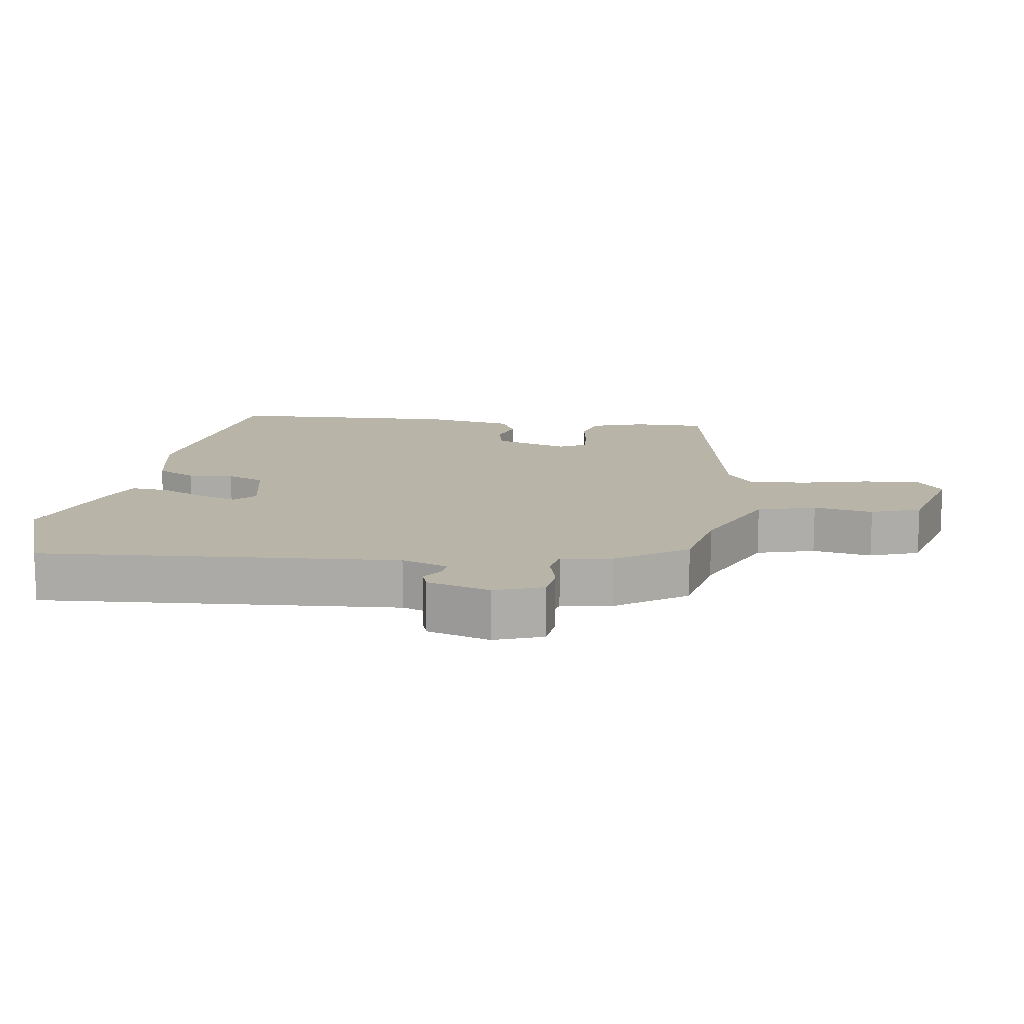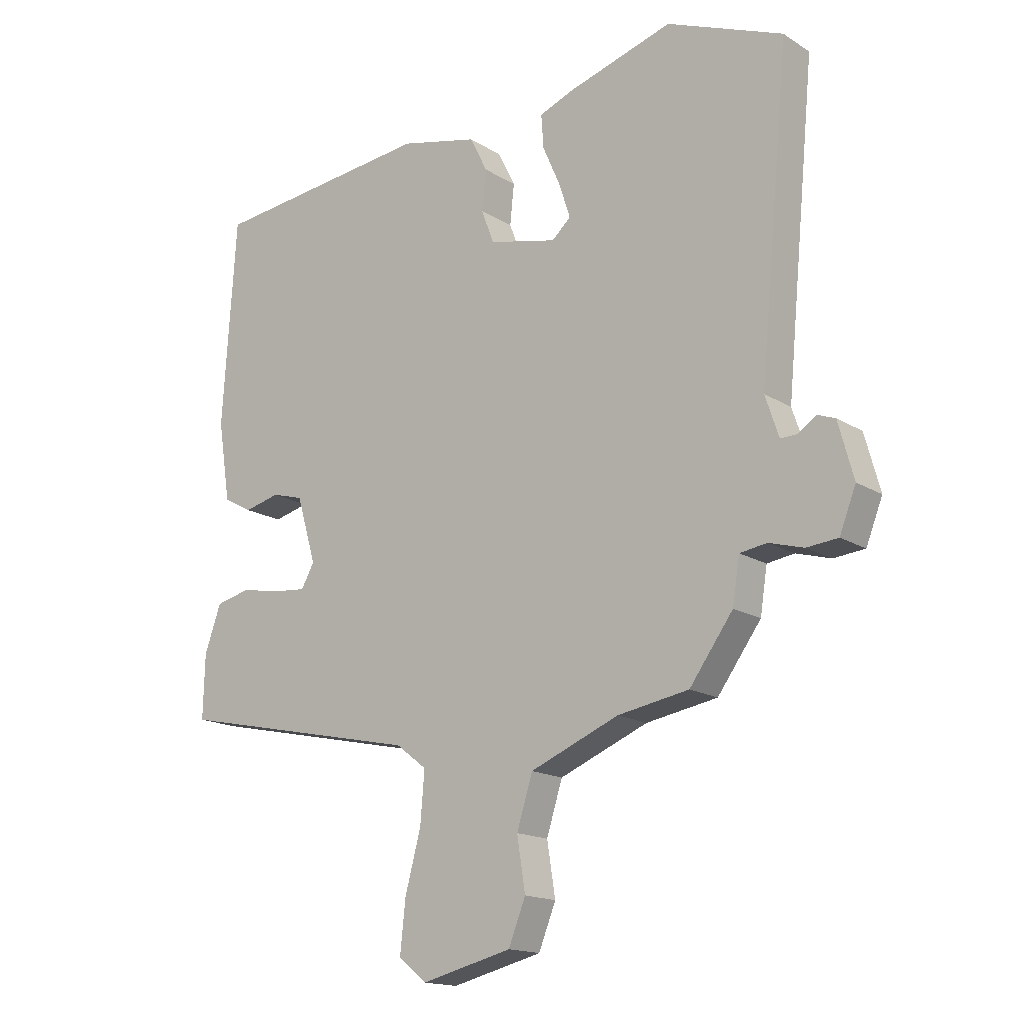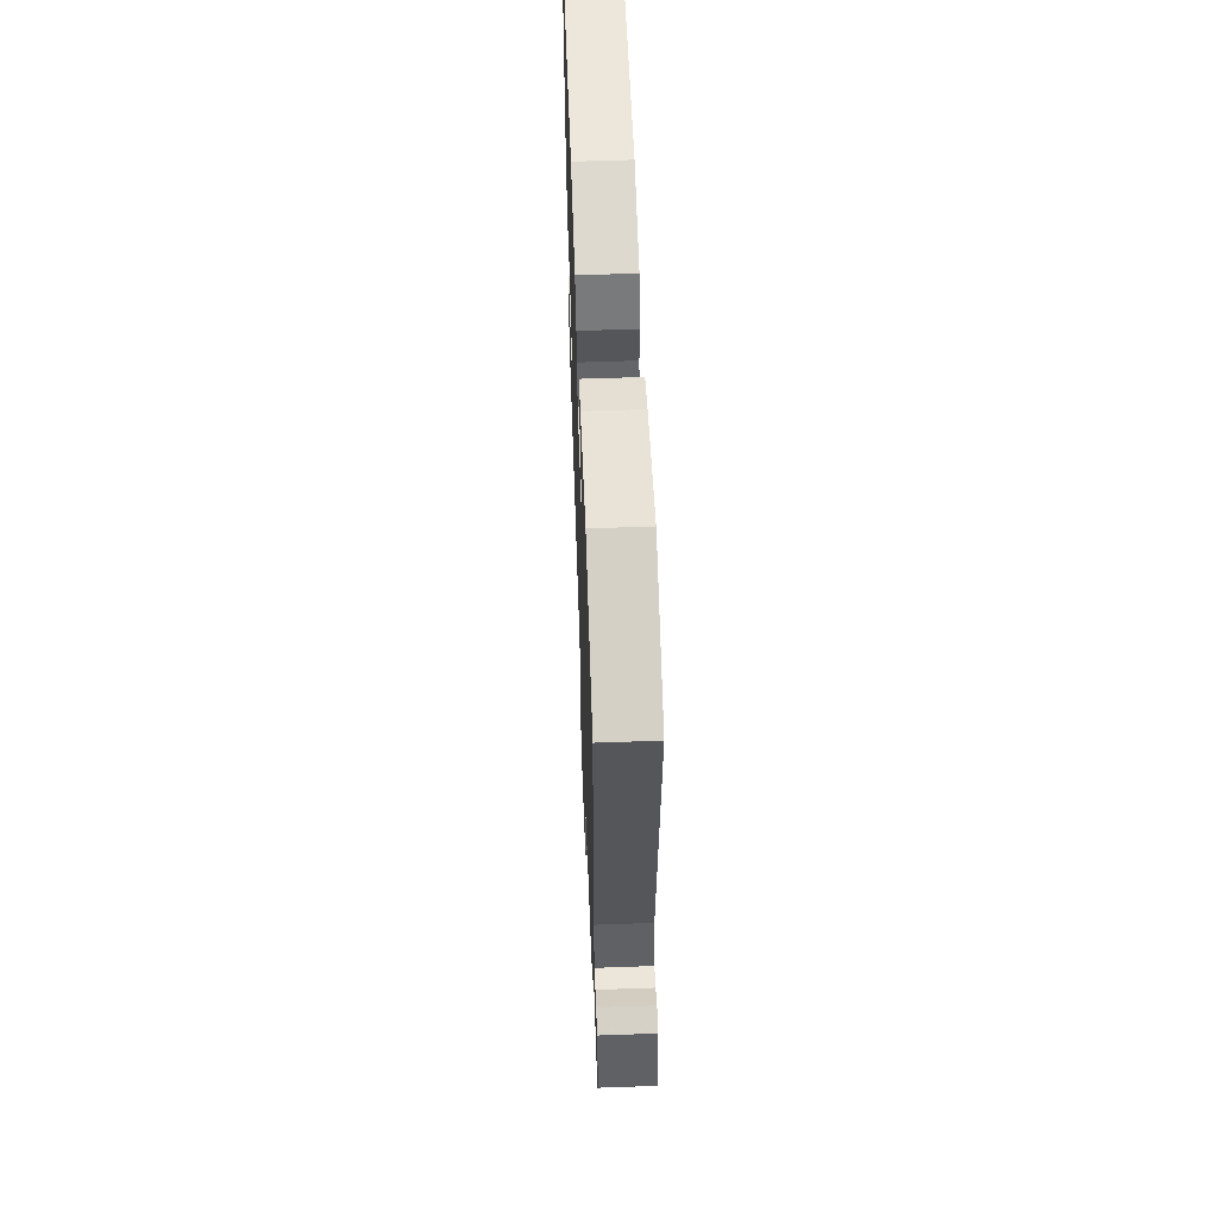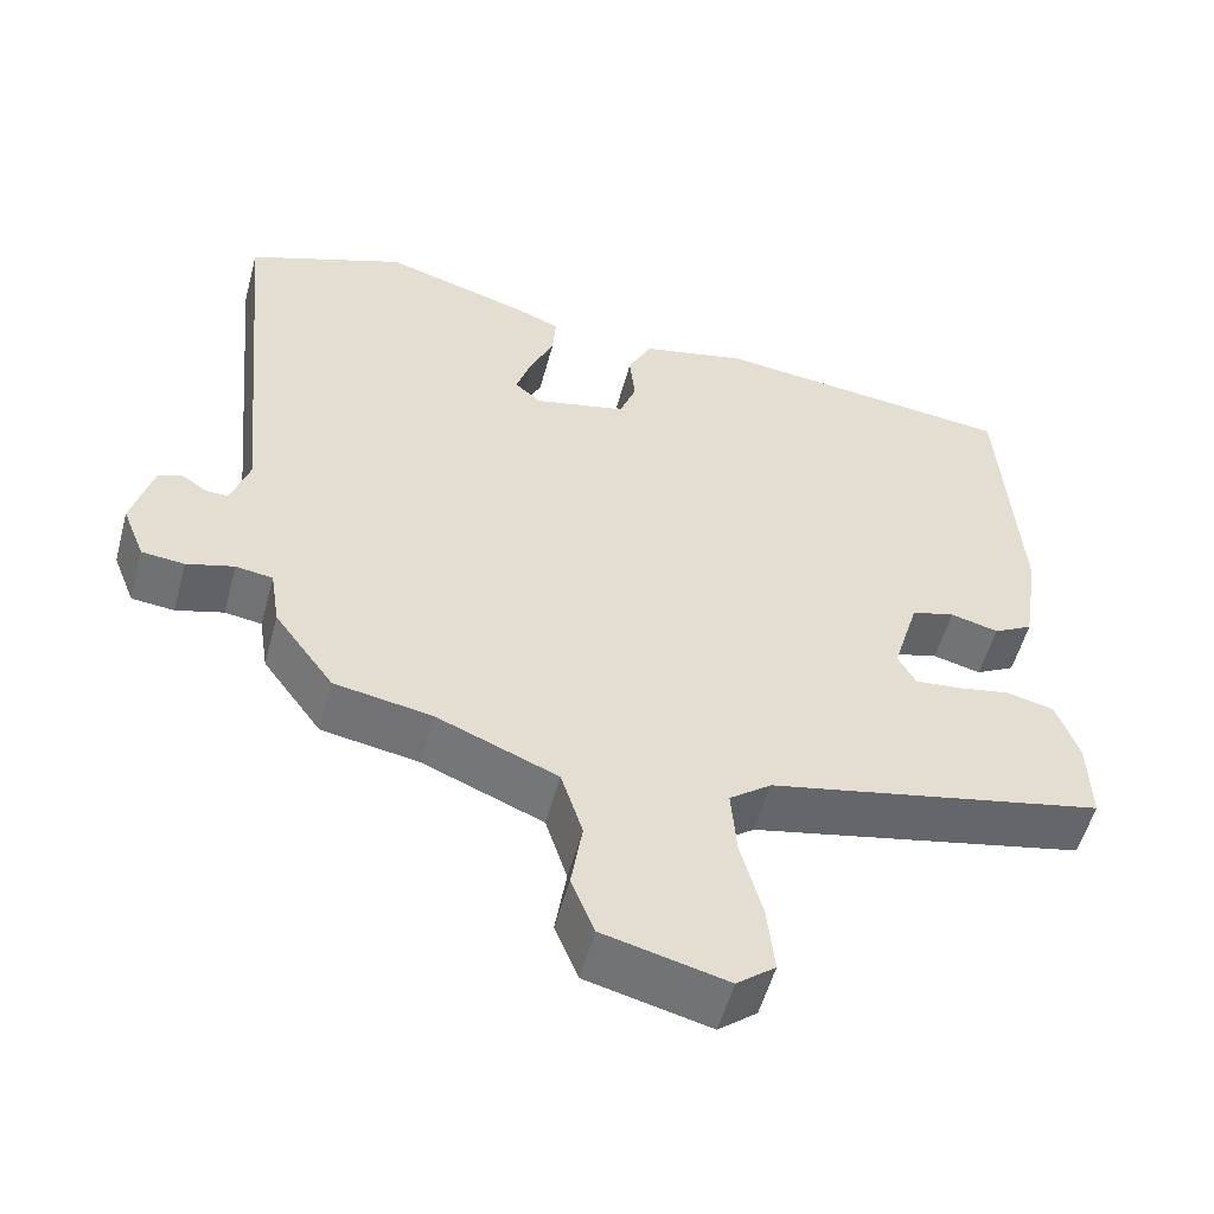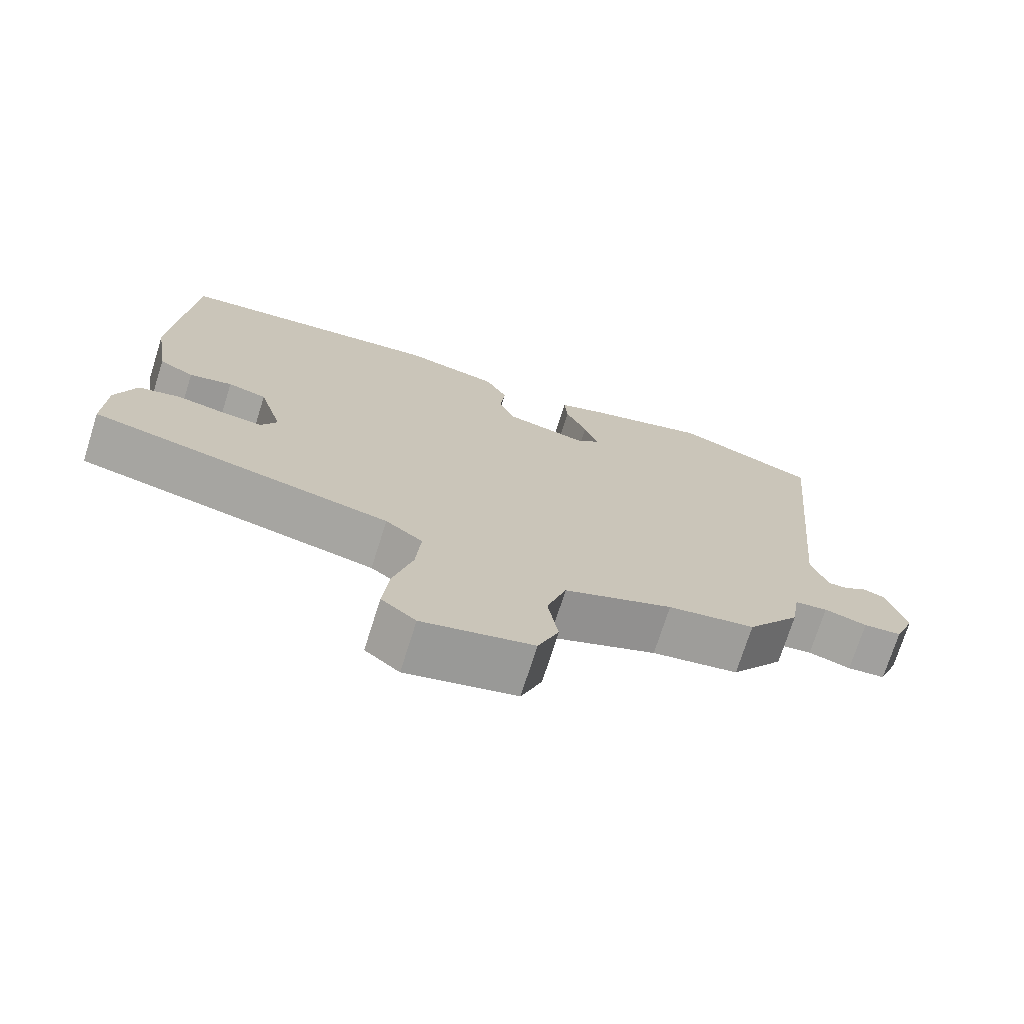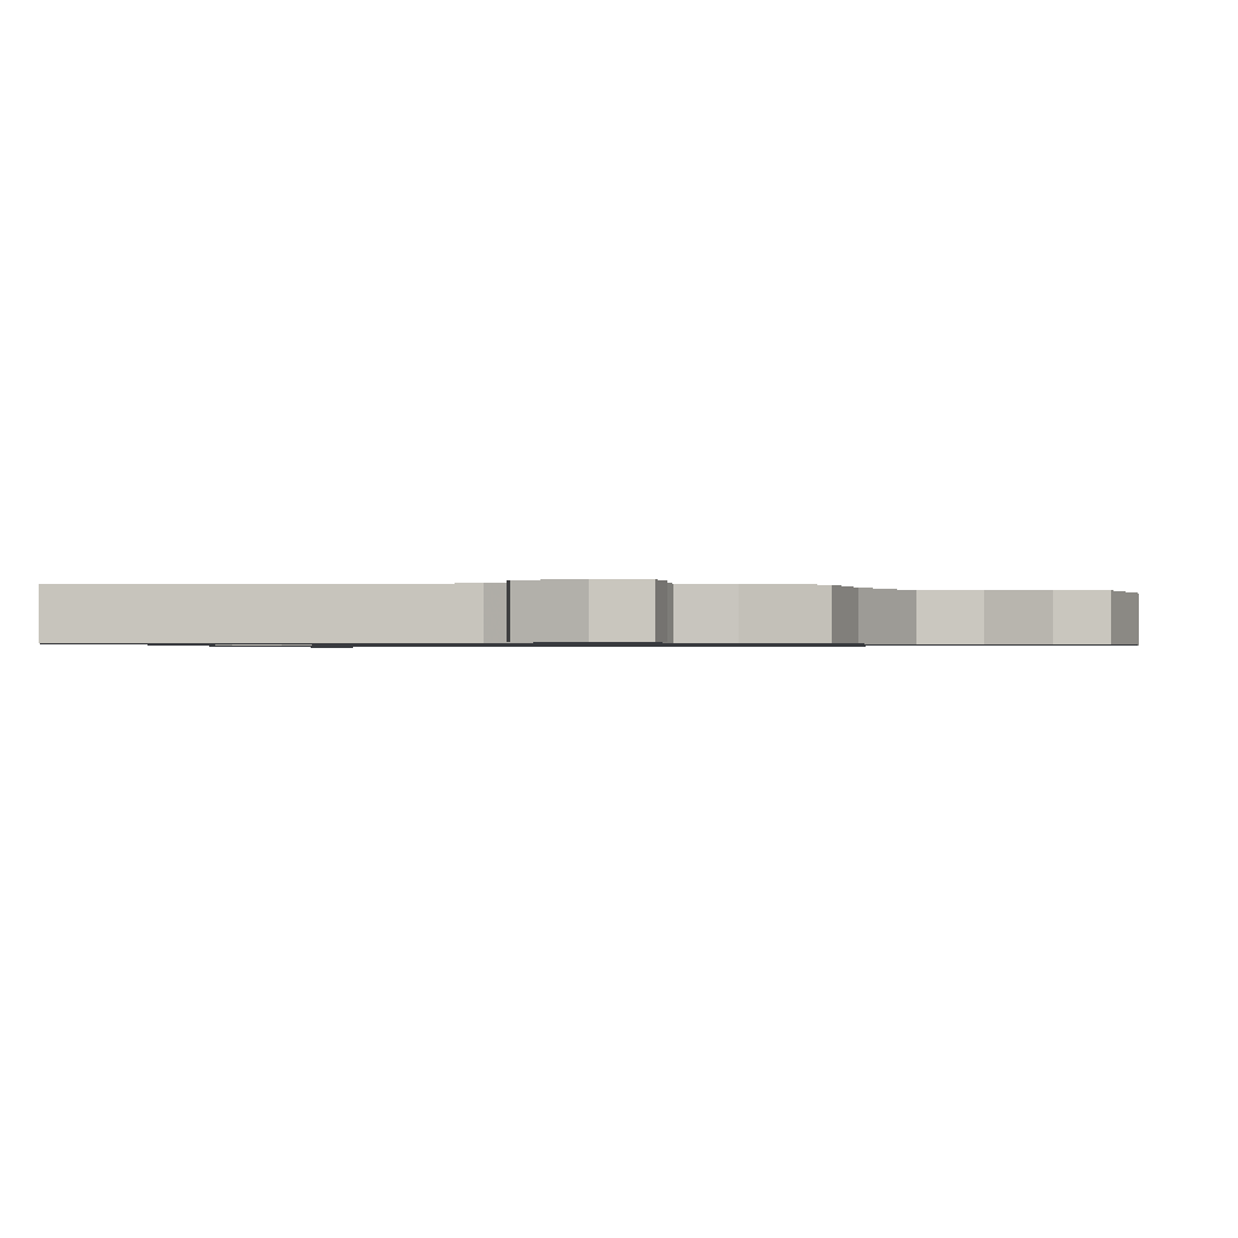
<metadata>
{"format":"obj","ext":"obj","renderer":"f3d","projection":"perspective","resolution":1024,"background":"white","views":[{"elev":13.2,"azim":99.8,"up":"+Y"},{"elev":-16.1,"azim":38.3,"up":"+Z"},{"elev":58.8,"azim":87.9,"up":"+Z"},{"elev":-54.5,"azim":164.9,"up":"+Z"},{"elev":-73.0,"azim":-17.5,"up":"+Z"},{"elev":-0.9,"azim":100.3,"up":"+Y"}]}
</metadata>
<code>
v 0.401 0.07 0.54
v 0.599 0.07 0.46
v 0.548 0.07 -0.072
v 0.571 0.07 -0.141
v 0.599 0.07 -0.14
v 0.63 0.07 -0.119
v 0.66 0.07 -0.13
v 0.686 0.07 -0.225
v 0.658 0.07 -0.296
v 0.605 0.07 -0.301
v 0.546 0.07 -0.284
v 0.5 0.07 -0.291
v 0.488 0.07 -0.367
v 0.414 0.07 -0.469
v 0.293 0.07 -0.49
v 0.142 0.07 -0.552
v 0.115 0.07 -0.638
v 0.129 0.07 -0.727
v 0.1 0.07 -0.8
v -0.054 0.07 -0.838
v -0.102 0.07 -0.799
v -0.093 0.07 -0.713
v -0.066 0.07 -0.612
v -0.059 0.07 -0.526
v -0.111 0.07 -0.486
v -0.53 0.07 -0.396
v -0.527 0.07 -0.288
v -0.499 0.07 -0.209
v -0.44 0.07 -0.195
v -0.371 0.07 -0.208
v -0.316 0.07 -0.213
v -0.294 0.07 -0.173
v -0.327 0.07 -0.061
v -0.381 0.07 -0.046
v -0.441 0.07 -0.061
v -0.49 0.07 -0.034
v -0.511 0.07 0.101
v -0.488 0.07 0.452
v -0.109 0.07 0.493
v 0.024 0.07 0.462
v 0.054 0.07 0.402
v 0.047 0.07 0.334
v 0.068 0.07 0.277
v 0.184 0.07 0.25
v 0.216 0.07 0.279
v 0.197 0.07 0.338
v 0.167 0.07 0.406
v 0.163 0.07 0.463
v 0.221 0.07 0.486
v 0.401 0 0.54
v 0.599 0 0.46
v 0.548 0 -0.072
v 0.571 0 -0.141
v 0.599 0 -0.14
v 0.63 0 -0.119
v 0.66 0 -0.13
v 0.686 0 -0.225
v 0.658 0 -0.296
v 0.605 0 -0.301
v 0.546 0 -0.284
v 0.5 0 -0.291
v 0.488 0 -0.367
v 0.414 0 -0.469
v 0.293 0 -0.49
v 0.142 0 -0.552
v 0.115 0 -0.638
v 0.129 0 -0.727
v 0.1 0 -0.8
v -0.054 0 -0.838
v -0.102 0 -0.799
v -0.093 0 -0.713
v -0.066 0 -0.612
v -0.059 0 -0.526
v -0.111 0 -0.486
v -0.53 0 -0.396
v -0.527 0 -0.288
v -0.499 0 -0.209
v -0.44 0 -0.195
v -0.371 0 -0.208
v -0.316 0 -0.213
v -0.294 0 -0.173
v -0.327 0 -0.061
v -0.381 0 -0.046
v -0.441 0 -0.061
v -0.49 0 -0.034
v -0.511 0 0.101
v -0.488 0 0.452
v -0.109 0 0.493
v 0.024 0 0.462
v 0.054 0 0.402
v 0.047 0 0.334
v 0.068 0 0.277
v 0.184 0 0.25
v 0.216 0 0.279
v 0.197 0 0.338
v 0.167 0 0.406
v 0.163 0 0.463
v 0.221 0 0.486
f 1 2 3
f 49 1 3
f 48 49 3
f 47 48 3
f 46 47 3
f 45 46 3 4
f 44 45 4
f 43 44 4
f 40 41 42
f 39 40 42
f 38 39 42
f 37 38 42
f 36 37 42
f 35 36 42
f 34 35 42
f 33 34 42 43
f 32 33 43 4
f 28 29 30
f 27 28 30
f 26 27 30
f 25 26 30
f 24 25 30 31
f 21 22 23
f 20 21 23
f 19 20 23
f 18 19 23
f 17 18 23
f 16 17 23 24
f 32 4 5
f 31 32 5
f 24 31 5
f 16 24 5
f 15 16 5
f 9 10 11
f 8 9 11
f 7 8 11
f 6 7 11
f 5 6 11
f 5 11 12
f 15 5 12
f 12 13 14 15
f 52 51 50
f 52 50 98
f 52 98 97
f 52 97 96
f 52 96 95
f 53 52 95 94
f 53 94 93
f 53 93 92
f 91 90 89
f 91 89 88
f 91 88 87
f 91 87 86
f 91 86 85
f 91 85 84
f 91 84 83
f 92 91 83 82
f 53 92 82 81
f 79 78 77
f 79 77 76
f 79 76 75
f 79 75 74
f 80 79 74 73
f 72 71 70
f 72 70 69
f 72 69 68
f 72 68 67
f 72 67 66
f 73 72 66 65
f 54 53 81
f 54 81 80
f 54 80 73
f 54 73 65
f 54 65 64
f 60 59 58
f 60 58 57
f 60 57 56
f 60 56 55
f 60 55 54
f 61 60 54
f 61 54 64
f 64 63 62 61
f 1 50 51 2
f 2 51 52 3
f 3 52 53 4
f 4 53 54 5
f 5 54 55 6
f 6 55 56 7
f 7 56 57 8
f 8 57 58 9
f 9 58 59 10
f 10 59 60 11
f 11 60 61 12
f 12 61 62 13
f 13 62 63 14
f 14 63 64 15
f 15 64 65 16
f 16 65 66 17
f 17 66 67 18
f 18 67 68 19
f 19 68 69 20
f 20 69 70 21
f 21 70 71 22
f 22 71 72 23
f 23 72 73 24
f 24 73 74 25
f 25 74 75 26
f 26 75 76 27
f 27 76 77 28
f 28 77 78 29
f 29 78 79 30
f 30 79 80 31
f 31 80 81 32
f 32 81 82 33
f 33 82 83 34
f 34 83 84 35
f 35 84 85 36
f 36 85 86 37
f 37 86 87 38
f 38 87 88 39
f 39 88 89 40
f 40 89 90 41
f 41 90 91 42
f 42 91 92 43
f 43 92 93 44
f 44 93 94 45
f 45 94 95 46
f 46 95 96 47
f 47 96 97 48
f 48 97 98 49
f 49 98 50 1

</code>
